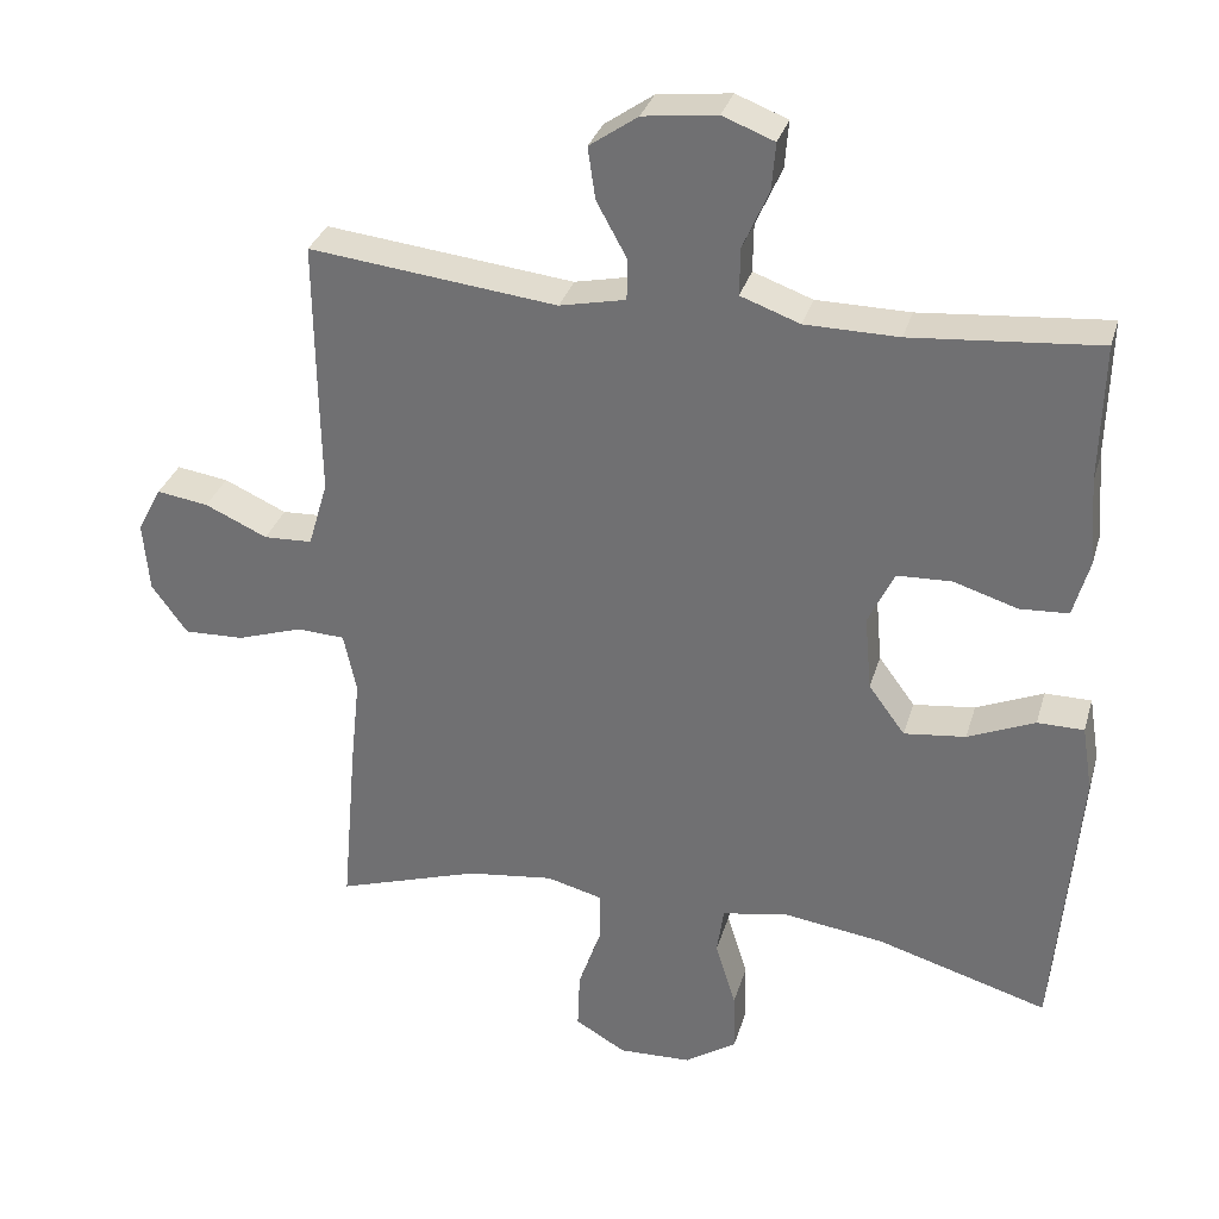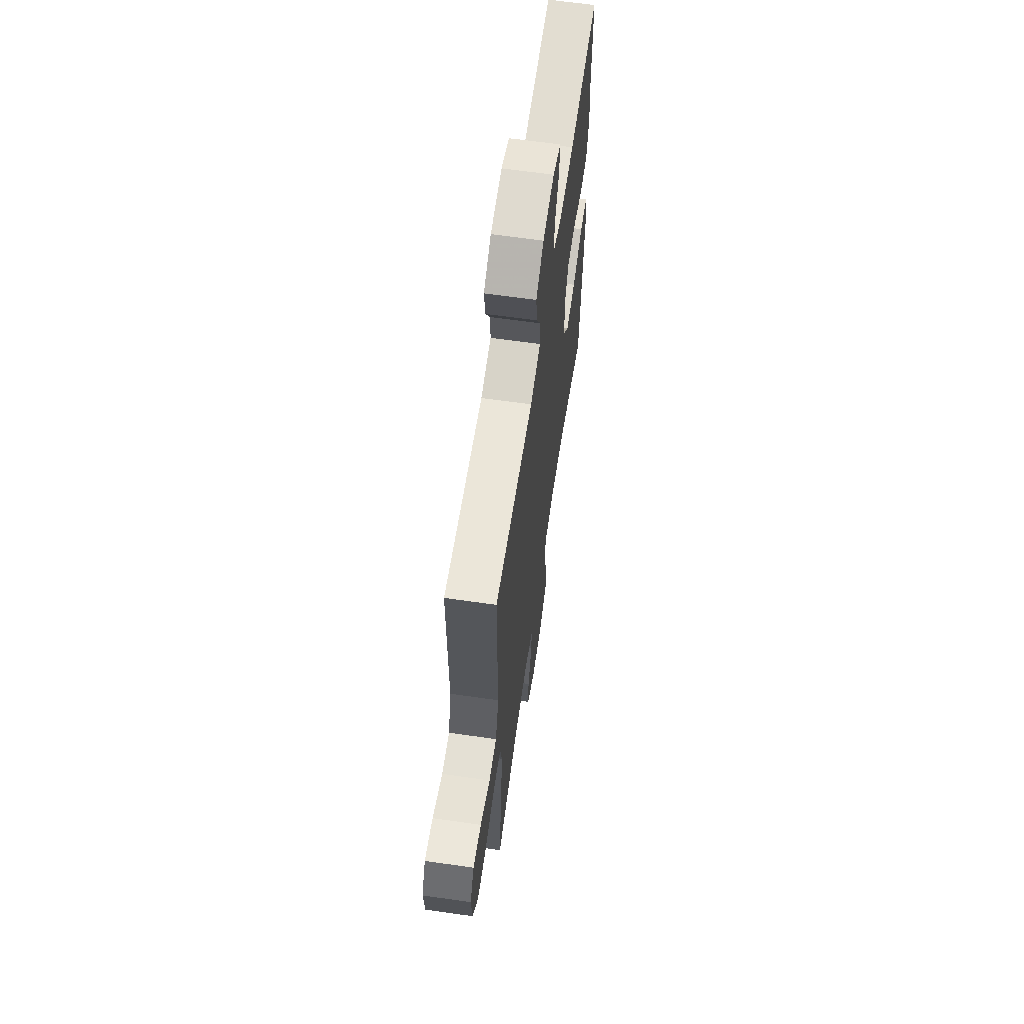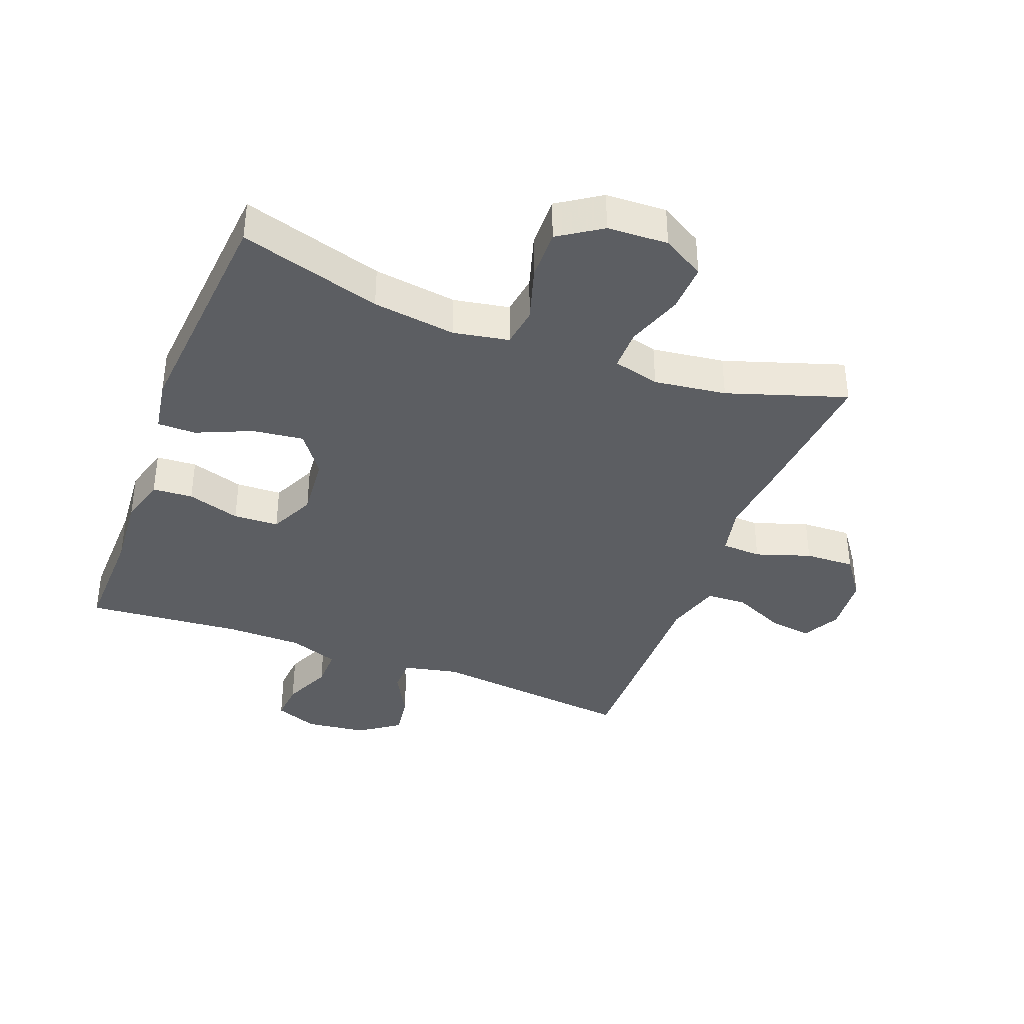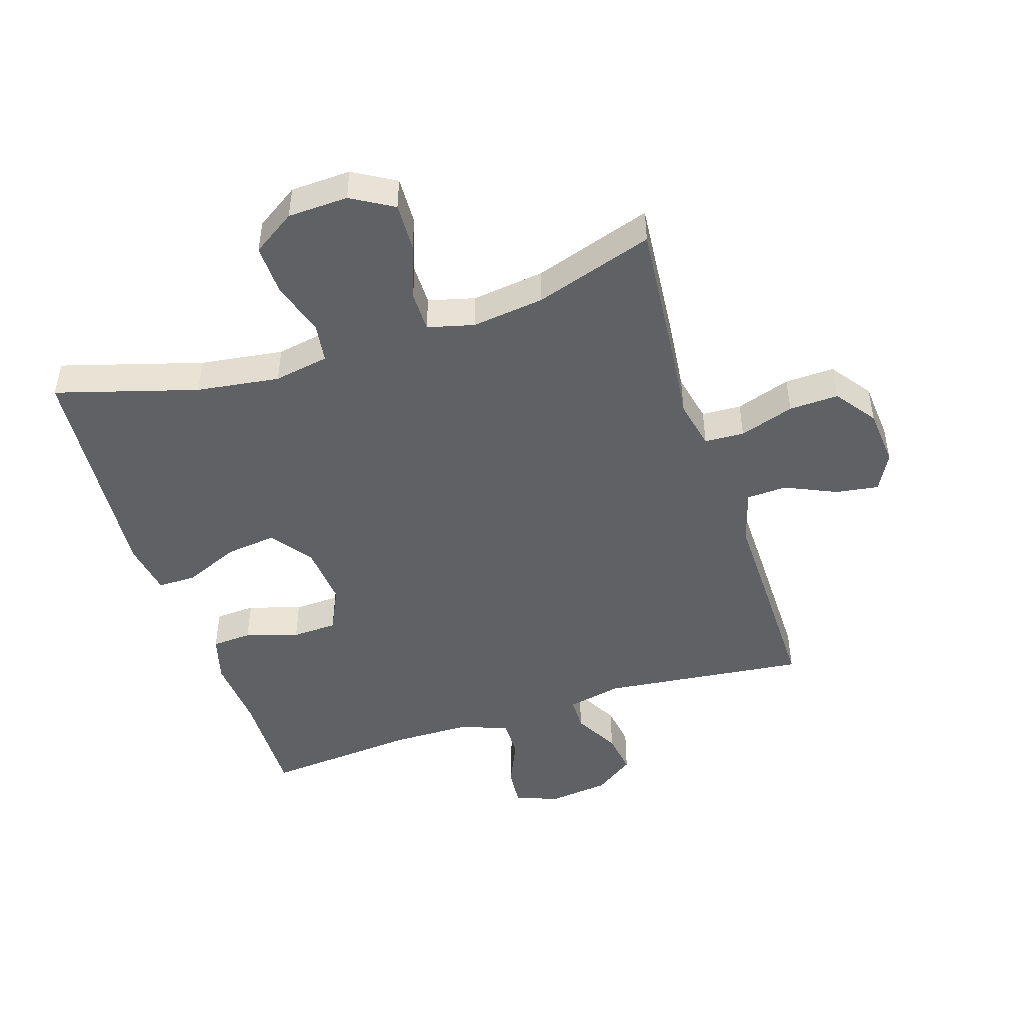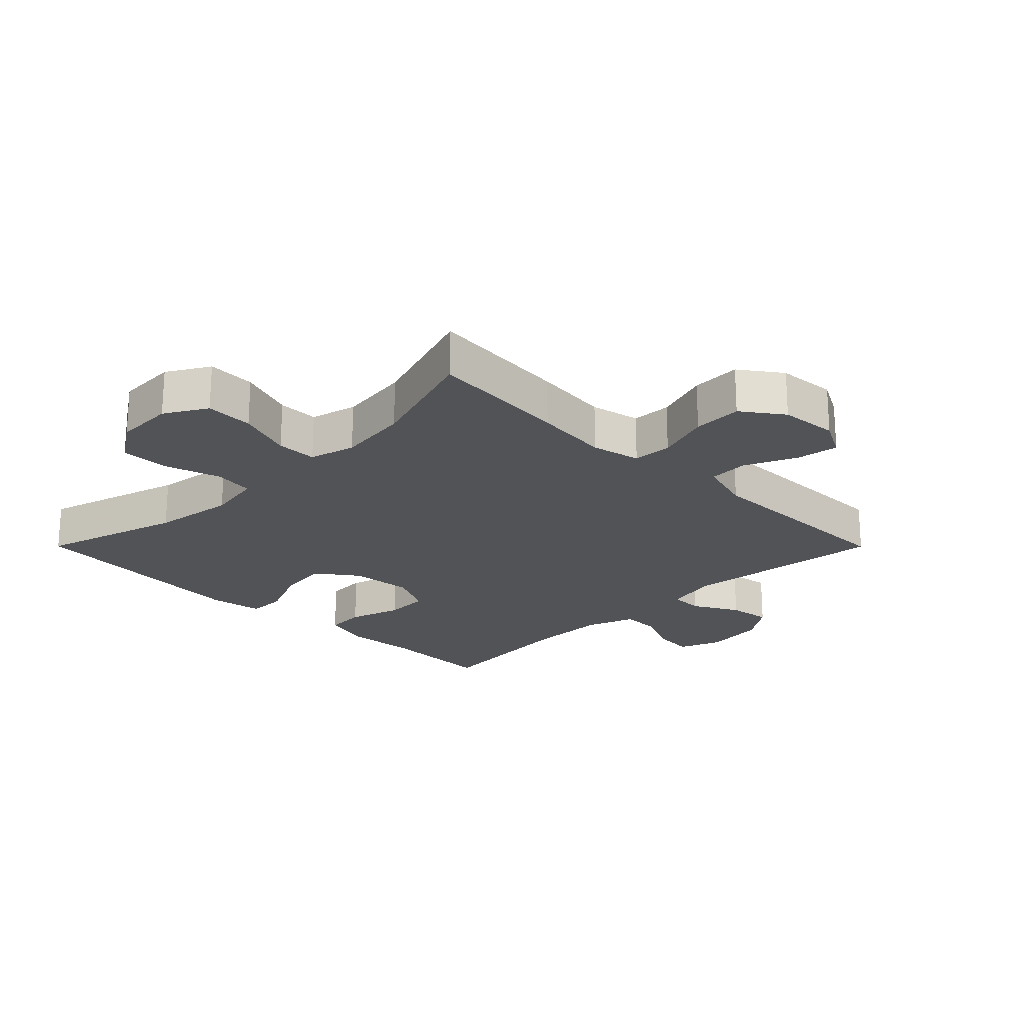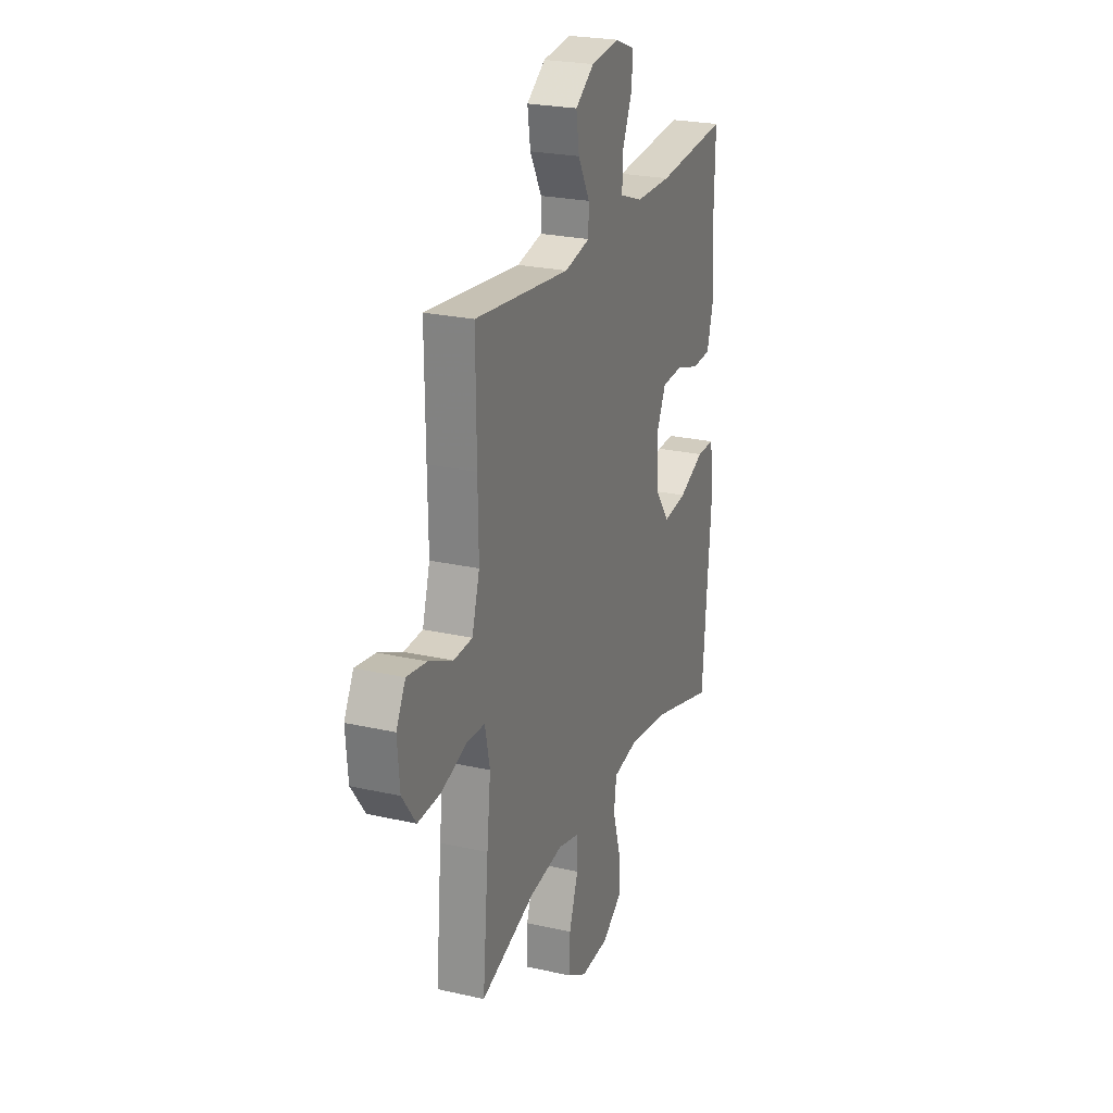
<metadata>
{"format":"obj","ext":"obj","renderer":"f3d","projection":"perspective","resolution":1024,"background":"white","views":[{"elev":32.0,"azim":15.6,"up":"+Z"},{"elev":63.3,"azim":-81.7,"up":"+Z"},{"elev":-38.2,"azim":159.1,"up":"+Y"},{"elev":-47.1,"azim":-162.2,"up":"+Y"},{"elev":-21.7,"azim":-135.1,"up":"+Y"},{"elev":24.2,"azim":-69.4,"up":"+Z"}]}
</metadata>
<code>
v 0.5 0.07 0.5
v 0.496 0.07 0.319
v 0.505 0.07 0.203
v 0.484 0.07 0.128
v 0.42 0.07 0.124
v 0.336 0.07 0.15
v 0.264 0.07 0.147
v 0.23 0.07 0.075
v 0.239 0.07 -0.024
v 0.287 0.07 -0.089
v 0.368 0.07 -0.079
v 0.456 0.07 -0.041
v 0.517 0.07 -0.041
v 0.531 0.07 -0.127
v 0.5 0.07 -0.5
v 0.275 0.07 -0.434
v 0.143 0.07 -0.416
v 0.055 0.07 -0.432
v 0.046 0.07 -0.495
v 0.073 0.07 -0.583
v 0.075 0.07 -0.663
v 0.007 0.07 -0.708
v -0.089 0.07 -0.712
v -0.156 0.07 -0.673
v -0.153 0.07 -0.596
v -0.122 0.07 -0.507
v -0.122 0.07 -0.442
v -0.196 0.07 -0.423
v -0.311 0.07 -0.438
v -0.5 0.07 -0.5
v -0.48 0.07 -0.274
v -0.467 0.07 -0.153
v -0.484 0.07 -0.074
v -0.547 0.07 -0.071
v -0.634 0.07 -0.1
v -0.713 0.07 -0.103
v -0.76 0.07 -0.038
v -0.768 0.07 0.055
v -0.736 0.07 0.115
v -0.668 0.07 0.105
v -0.586 0.07 0.068
v -0.522 0.07 0.071
v -0.496 0.07 0.159
v -0.498 0.07 0.295
v -0.5 0.07 0.5
v -0.174 0.07 0.464
v -0.087 0.07 0.483
v -0.086 0.07 0.537
v -0.126 0.07 0.61
v -0.136 0.07 0.678
v -0.072 0.07 0.723
v 0.025 0.07 0.735
v 0.093 0.07 0.709
v 0.088 0.07 0.647
v 0.054 0.07 0.57
v 0.053 0.07 0.507
v 0.131 0.07 0.479
v 0.254 0.07 0.478
v 0.5 0 0.5
v 0.496 0 0.319
v 0.505 0 0.203
v 0.484 0 0.128
v 0.42 0 0.124
v 0.336 0 0.15
v 0.264 0 0.147
v 0.23 0 0.075
v 0.239 0 -0.024
v 0.287 0 -0.089
v 0.368 0 -0.079
v 0.456 0 -0.041
v 0.517 0 -0.041
v 0.531 0 -0.127
v 0.5 0 -0.5
v 0.275 0 -0.434
v 0.143 0 -0.416
v 0.055 0 -0.432
v 0.046 0 -0.495
v 0.073 0 -0.583
v 0.075 0 -0.663
v 0.007 0 -0.708
v -0.089 0 -0.712
v -0.156 0 -0.673
v -0.153 0 -0.596
v -0.122 0 -0.507
v -0.122 0 -0.442
v -0.196 0 -0.423
v -0.311 0 -0.438
v -0.5 0 -0.5
v -0.48 0 -0.274
v -0.467 0 -0.153
v -0.484 0 -0.074
v -0.547 0 -0.071
v -0.634 0 -0.1
v -0.713 0 -0.103
v -0.76 0 -0.038
v -0.768 0 0.055
v -0.736 0 0.115
v -0.668 0 0.105
v -0.586 0 0.068
v -0.522 0 0.071
v -0.496 0 0.159
v -0.498 0 0.295
v -0.5 0 0.5
v -0.174 0 0.464
v -0.087 0 0.483
v -0.086 0 0.537
v -0.126 0 0.61
v -0.136 0 0.678
v -0.072 0 0.723
v 0.025 0 0.735
v 0.093 0 0.709
v 0.088 0 0.647
v 0.054 0 0.57
v 0.053 0 0.507
v 0.131 0 0.479
v 0.254 0 0.478
f 53 54 55
f 52 53 55
f 51 52 55
f 50 51 55
f 49 50 55
f 48 49 55
f 47 48 55 56
f 46 47 56 57
f 43 44 45 46
f 46 57 58
f 43 46 58
f 42 43 58
f 39 40 41
f 38 39 41
f 37 38 41
f 36 37 41
f 35 36 41
f 34 35 41
f 33 34 41 42
f 29 30 31 32
f 28 29 32 33
f 33 42 58
f 28 33 58
f 27 28 58
f 24 25 26
f 23 24 26
f 22 23 26
f 21 22 26
f 20 21 26
f 19 20 26
f 18 19 26 27
f 14 15 16
f 13 14 16
f 12 13 16
f 11 12 16
f 10 11 16 17
f 17 18 27
f 10 17 27
f 9 10 27
f 4 5 6
f 3 4 6
f 2 3 6
f 2 6 7
f 1 2 7
f 58 1 7
f 27 58 7 8
f 8 9 27
f 113 112 111
f 113 111 110
f 113 110 109
f 113 109 108
f 113 108 107
f 113 107 106
f 114 113 106 105
f 115 114 105 104
f 104 103 102 101
f 116 115 104
f 116 104 101
f 116 101 100
f 99 98 97
f 99 97 96
f 99 96 95
f 99 95 94
f 99 94 93
f 99 93 92
f 100 99 92 91
f 90 89 88 87
f 91 90 87 86
f 116 100 91
f 116 91 86
f 116 86 85
f 84 83 82
f 84 82 81
f 84 81 80
f 84 80 79
f 84 79 78
f 84 78 77
f 85 84 77 76
f 74 73 72
f 74 72 71
f 74 71 70
f 74 70 69
f 75 74 69 68
f 85 76 75
f 85 75 68
f 85 68 67
f 64 63 62
f 64 62 61
f 64 61 60
f 65 64 60
f 65 60 59
f 65 59 116
f 66 65 116 85
f 85 67 66
f 1 59 60 2
f 2 60 61 3
f 3 61 62 4
f 4 62 63 5
f 5 63 64 6
f 6 64 65 7
f 7 65 66 8
f 8 66 67 9
f 9 67 68 10
f 10 68 69 11
f 11 69 70 12
f 12 70 71 13
f 13 71 72 14
f 14 72 73 15
f 15 73 74 16
f 16 74 75 17
f 17 75 76 18
f 18 76 77 19
f 19 77 78 20
f 20 78 79 21
f 21 79 80 22
f 22 80 81 23
f 23 81 82 24
f 24 82 83 25
f 25 83 84 26
f 26 84 85 27
f 27 85 86 28
f 28 86 87 29
f 29 87 88 30
f 30 88 89 31
f 31 89 90 32
f 32 90 91 33
f 33 91 92 34
f 34 92 93 35
f 35 93 94 36
f 36 94 95 37
f 37 95 96 38
f 38 96 97 39
f 39 97 98 40
f 40 98 99 41
f 41 99 100 42
f 42 100 101 43
f 43 101 102 44
f 44 102 103 45
f 45 103 104 46
f 46 104 105 47
f 47 105 106 48
f 48 106 107 49
f 49 107 108 50
f 50 108 109 51
f 51 109 110 52
f 52 110 111 53
f 53 111 112 54
f 54 112 113 55
f 55 113 114 56
f 56 114 115 57
f 57 115 116 58
f 58 116 59 1

</code>
